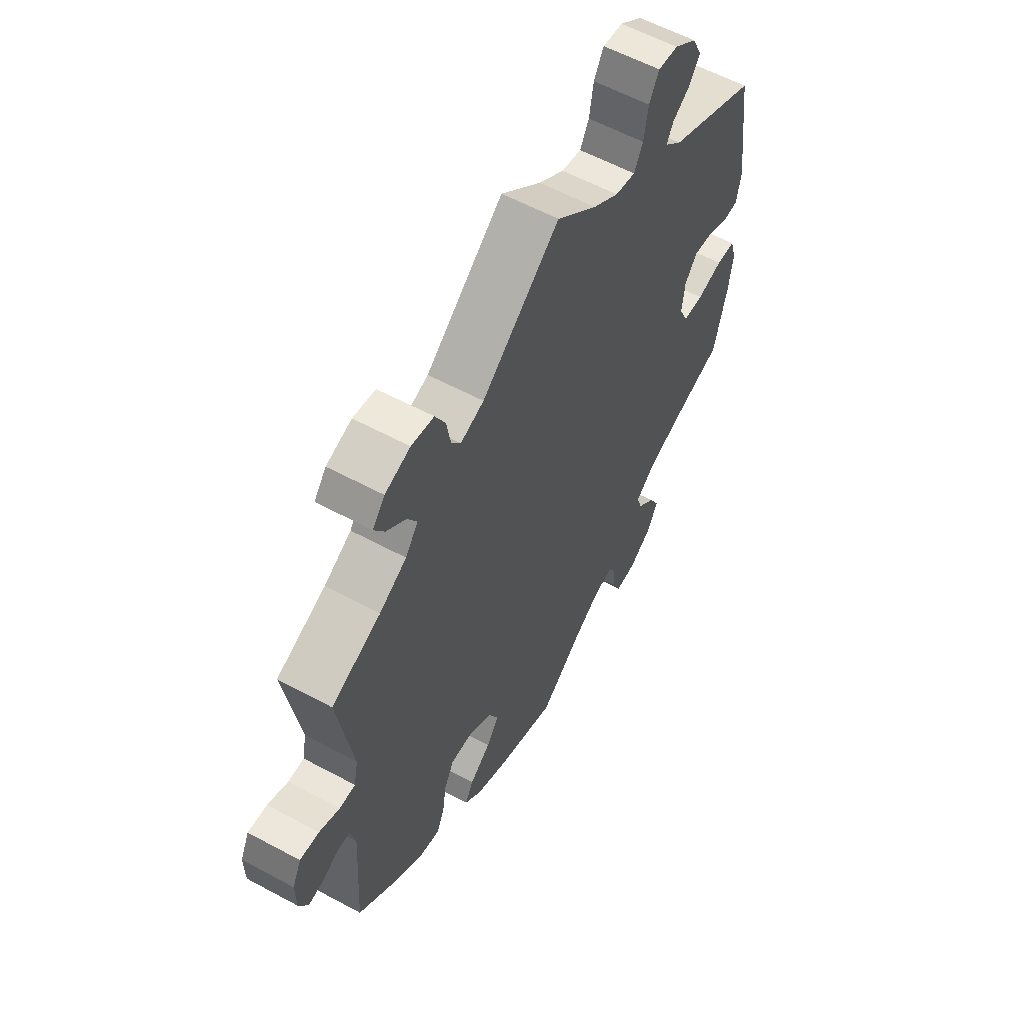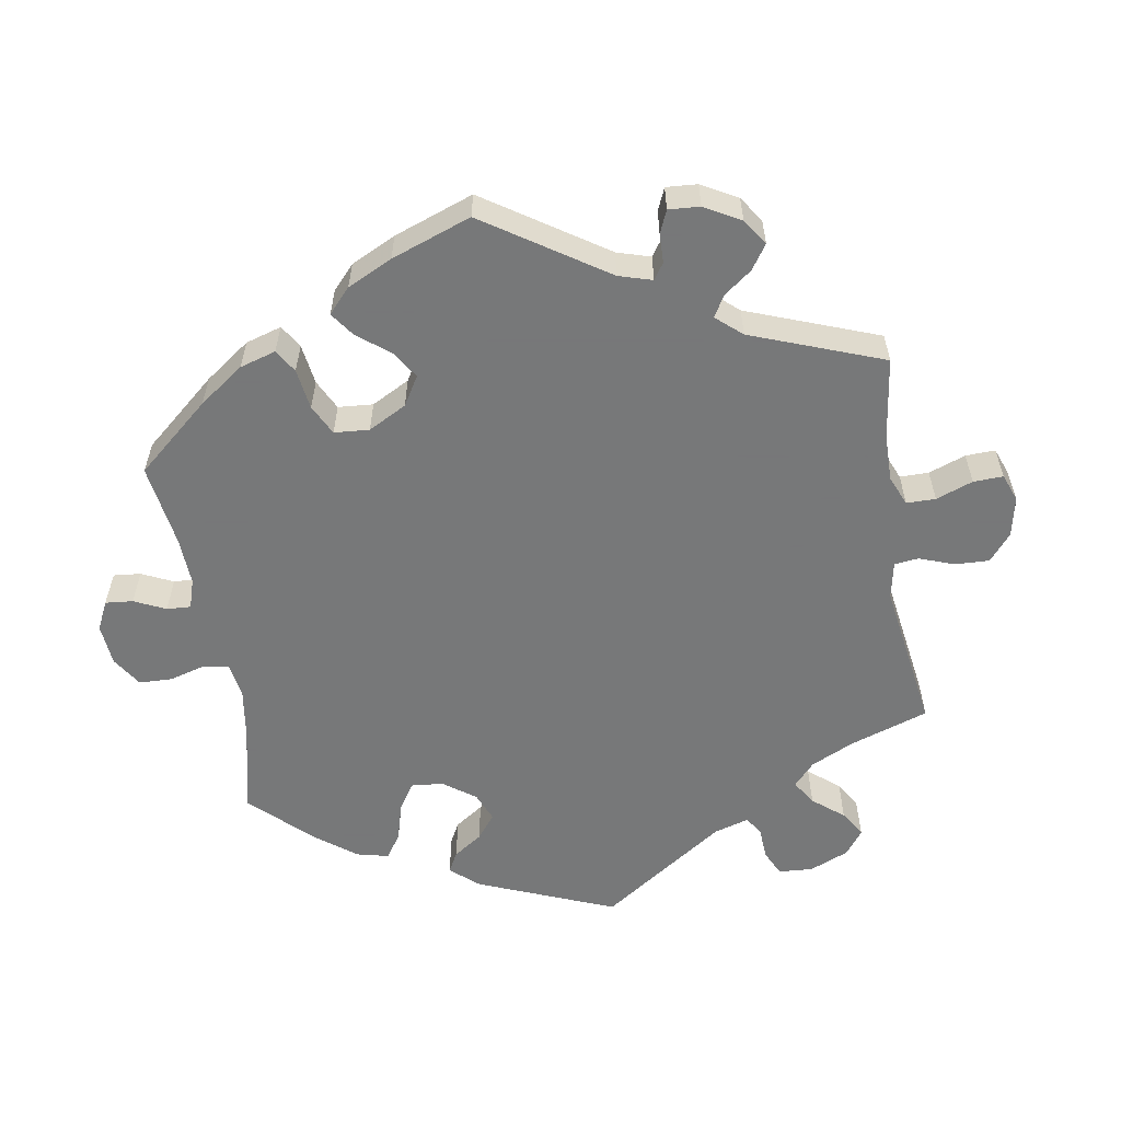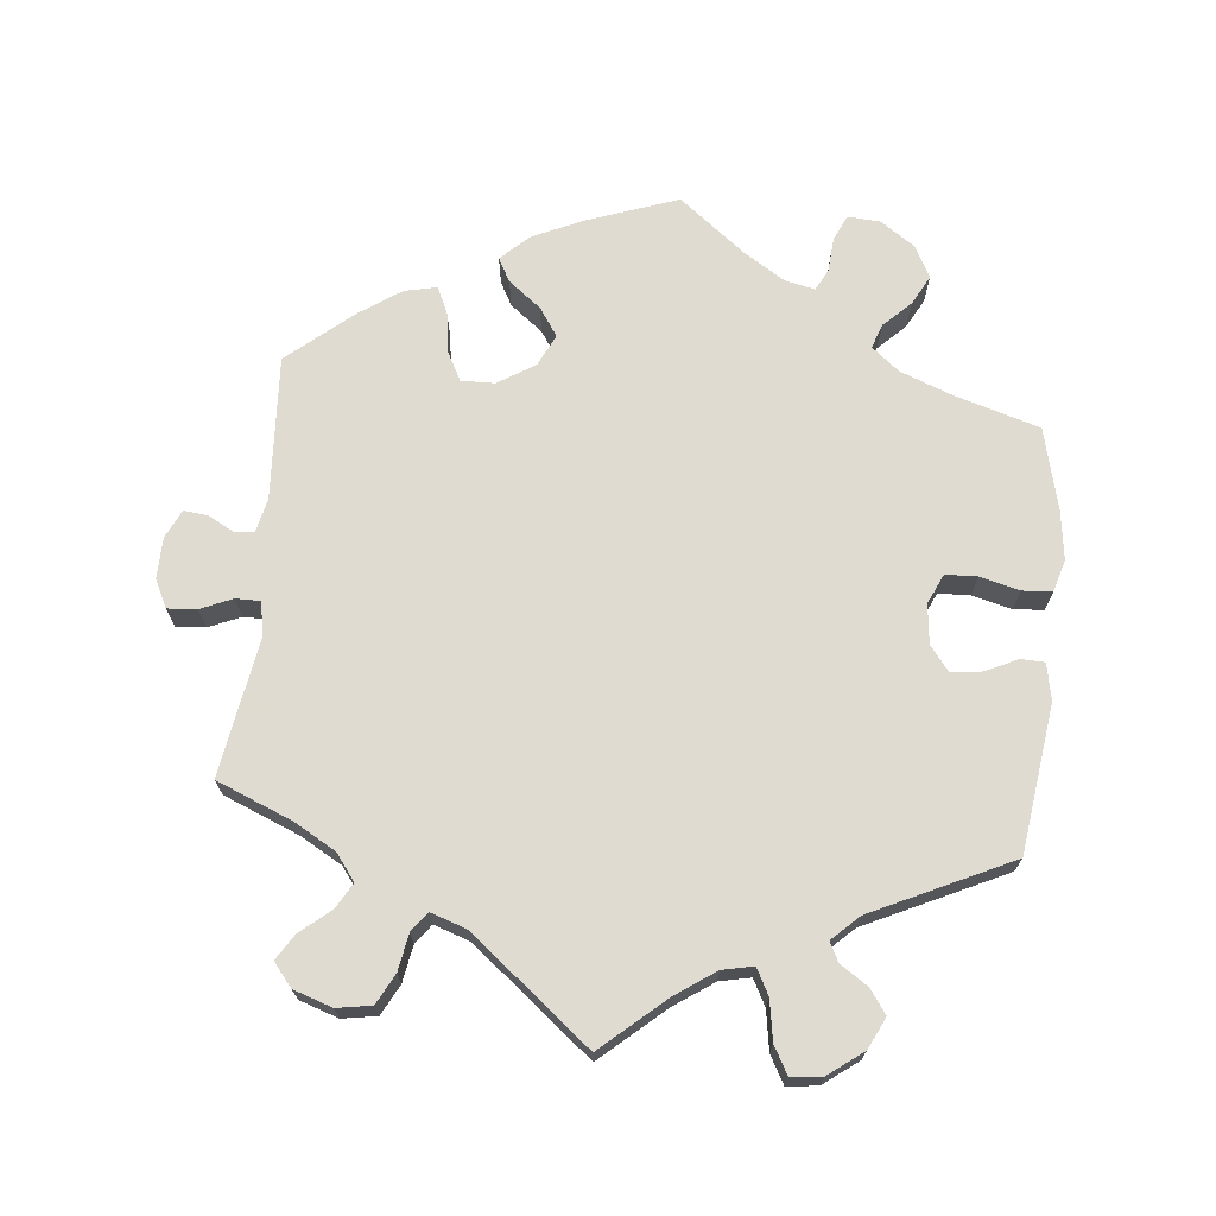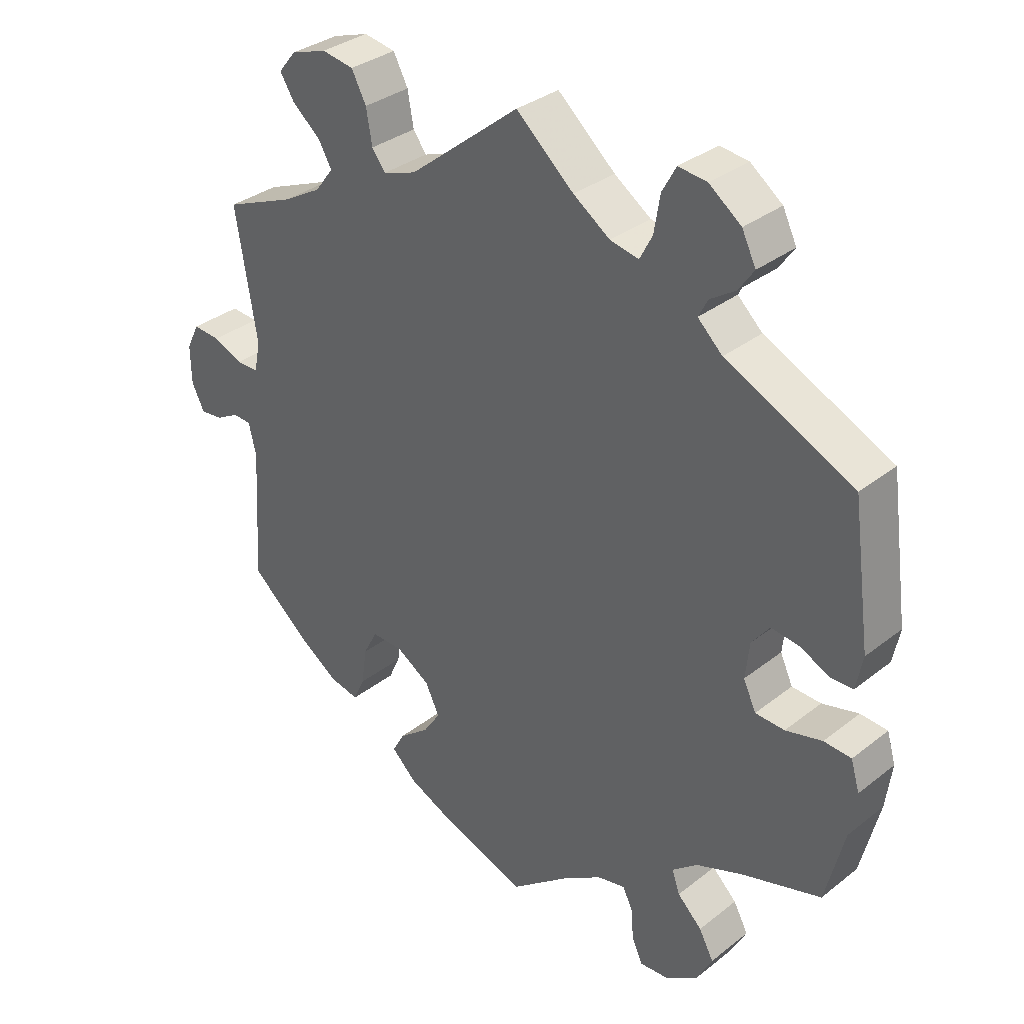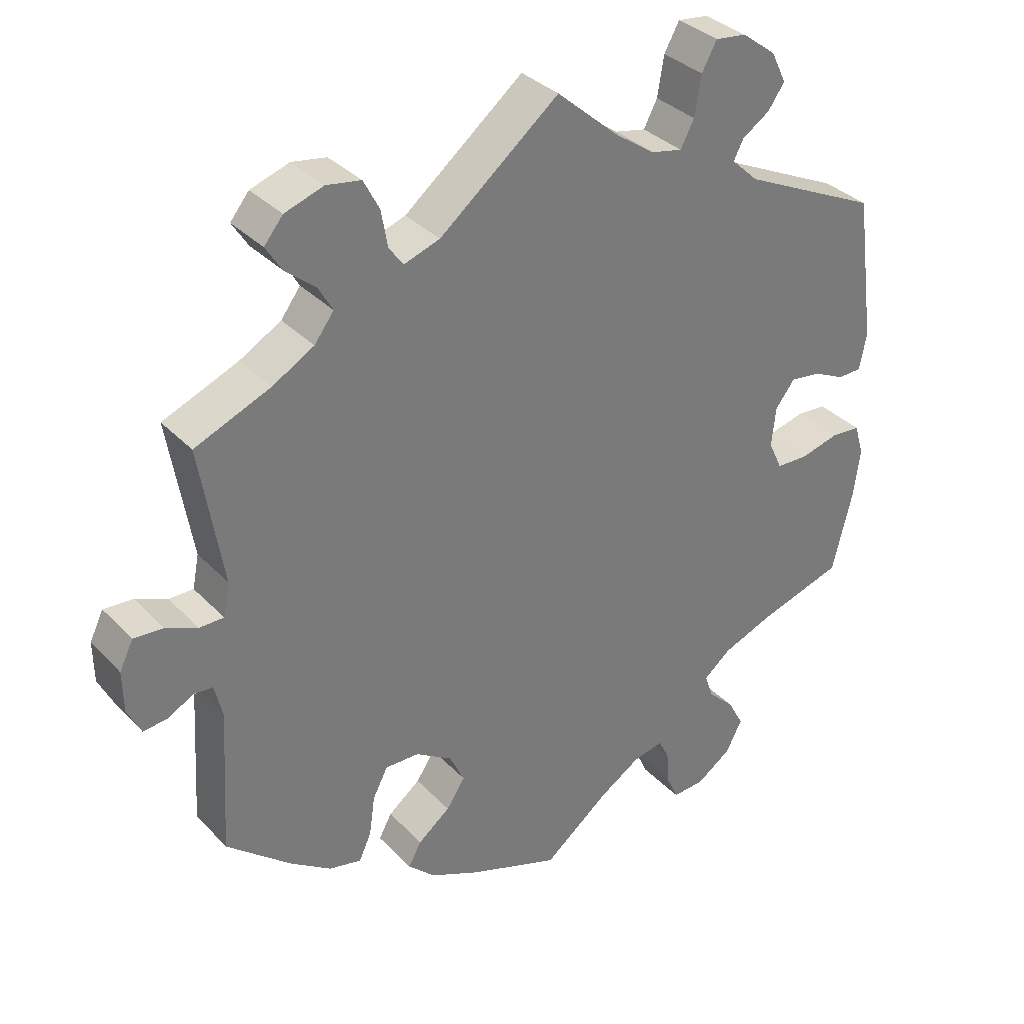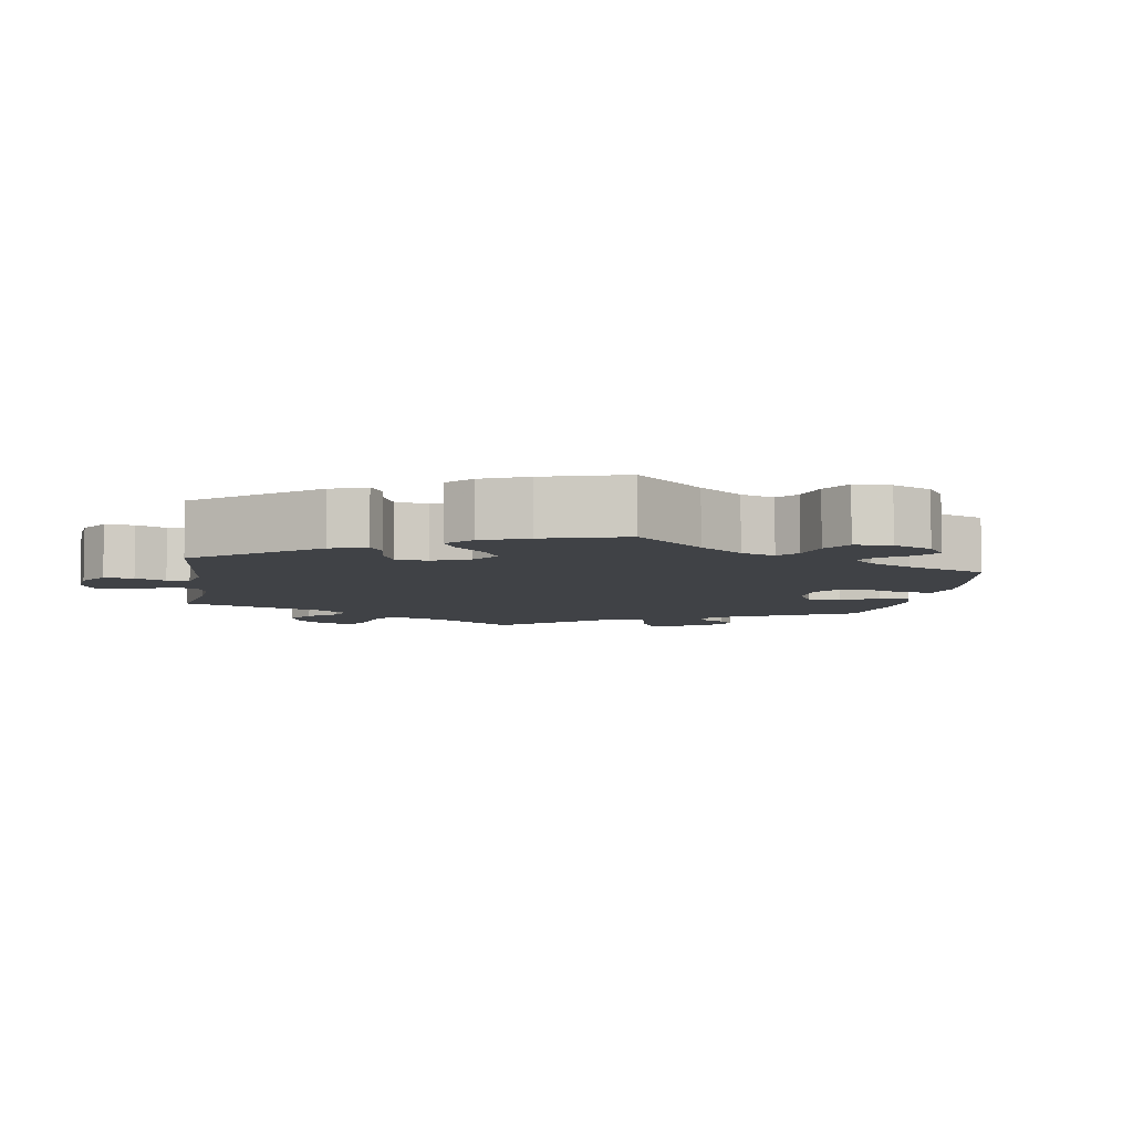
<metadata>
{"format":"obj","ext":"obj","renderer":"f3d","projection":"perspective","resolution":1024,"background":"white","views":[{"elev":58.7,"azim":-60.9,"up":"+Z"},{"elev":-57.3,"azim":-110.5,"up":"+Y"},{"elev":70.2,"azim":5.7,"up":"+Y"},{"elev":33.4,"azim":43.1,"up":"+Z"},{"elev":34.0,"azim":-36.3,"up":"+Z"},{"elev":-6.4,"azim":111.0,"up":"+Y"}]}
</metadata>
<code>
v 0.528 0.07 0.084
v 0.518 0.07 0.033
v 0.485 0.07 0.032
v 0.441 0.07 0.053
v 0.398 0.07 0.059
v 0.371 0.07 0.024
v 0.365 0.07 -0.031
v 0.384 0.07 -0.072
v 0.428 0.07 -0.074
v 0.483 0.07 -0.06
v 0.524 0.07 -0.063
v 0.537 0.07 -0.107
v 0.528 0.07 -0.175
v 0.5 0.07 -0.289
v 0.38 0.07 -0.325
v 0.31 0.07 -0.352
v 0.272 0.07 -0.383
v 0.284 0.07 -0.417
v 0.321 0.07 -0.453
v 0.343 0.07 -0.494
v 0.32 0.07 -0.538
v 0.272 0.07 -0.571
v 0.227 0.07 -0.574
v 0.211 0.07 -0.539
v 0.207 0.07 -0.491
v 0.192 0.07 -0.461
v 0.15 0.07 -0.47
v 0.093 0.07 -0.506
v 0.001 0.07 -0.578
v -0.125 0.07 -0.533
v -0.195 0.07 -0.501
v -0.233 0.07 -0.465
v -0.215 0.07 -0.432
v -0.17 0.07 -0.397
v -0.144 0.07 -0.358
v -0.165 0.07 -0.314
v -0.216 0.07 -0.282
v -0.263 0.07 -0.281
v -0.284 0.07 -0.321
v -0.292 0.07 -0.377
v -0.309 0.07 -0.414
v -0.354 0.07 -0.404
v -0.411 0.07 -0.365
v -0.501 0.07 -0.289
v -0.489 0.07 -0.089
v -0.5 0.07 -0.042
v -0.527 0.07 -0.04
v -0.562 0.07 -0.059
v -0.596 0.07 -0.063
v -0.615 0.07 -0.024
v -0.616 0.07 0.033
v -0.597 0.07 0.072
v -0.556 0.07 0.069
v -0.512 0.07 0.05
v -0.478 0.07 0.05
v -0.469 0.07 0.096
v -0.501 0.07 0.289
v -0.396 0.07 0.332
v -0.338 0.07 0.365
v -0.311 0.07 0.401
v -0.331 0.07 0.436
v -0.373 0.07 0.471
v -0.395 0.07 0.506
v -0.369 0.07 0.538
v -0.315 0.07 0.556
v -0.267 0.07 0.548
v -0.245 0.07 0.506
v -0.236 0.07 0.455
v -0.216 0.07 0.428
v -0.166 0.07 0.445
v 0 0.07 0.578
v 0.087 0.07 0.502
v 0.142 0.07 0.464
v 0.185 0.07 0.455
v 0.204 0.07 0.491
v 0.213 0.07 0.546
v 0.234 0.07 0.584
v 0.277 0.07 0.579
v 0.325 0.07 0.543
v 0.346 0.07 0.5
v 0.323 0.07 0.467
v 0.285 0.07 0.442
v 0.271 0.07 0.415
v 0.308 0.07 0.38
v 0.5 0.07 0.289
v 0.528 0 0.084
v 0.518 0 0.033
v 0.485 0 0.032
v 0.441 0 0.053
v 0.398 0 0.059
v 0.371 0 0.024
v 0.365 0 -0.031
v 0.384 0 -0.072
v 0.428 0 -0.074
v 0.483 0 -0.06
v 0.524 0 -0.063
v 0.537 0 -0.107
v 0.528 0 -0.175
v 0.5 0 -0.289
v 0.38 0 -0.325
v 0.31 0 -0.352
v 0.272 0 -0.383
v 0.284 0 -0.417
v 0.321 0 -0.453
v 0.343 0 -0.494
v 0.32 0 -0.538
v 0.272 0 -0.571
v 0.227 0 -0.574
v 0.211 0 -0.539
v 0.207 0 -0.491
v 0.192 0 -0.461
v 0.15 0 -0.47
v 0.093 0 -0.506
v 0.001 0 -0.578
v -0.125 0 -0.533
v -0.195 0 -0.501
v -0.233 0 -0.465
v -0.215 0 -0.432
v -0.17 0 -0.397
v -0.144 0 -0.358
v -0.165 0 -0.314
v -0.216 0 -0.282
v -0.263 0 -0.281
v -0.284 0 -0.321
v -0.292 0 -0.377
v -0.309 0 -0.414
v -0.354 0 -0.404
v -0.411 0 -0.365
v -0.501 0 -0.289
v -0.489 0 -0.089
v -0.5 0 -0.042
v -0.527 0 -0.04
v -0.562 0 -0.059
v -0.596 0 -0.063
v -0.615 0 -0.024
v -0.616 0 0.033
v -0.597 0 0.072
v -0.556 0 0.069
v -0.512 0 0.05
v -0.478 0 0.05
v -0.469 0 0.096
v -0.501 0 0.289
v -0.396 0 0.332
v -0.338 0 0.365
v -0.311 0 0.401
v -0.331 0 0.436
v -0.373 0 0.471
v -0.395 0 0.506
v -0.369 0 0.538
v -0.315 0 0.556
v -0.267 0 0.548
v -0.245 0 0.506
v -0.236 0 0.455
v -0.216 0 0.428
v -0.166 0 0.445
v 0 0 0.578
v 0.087 0 0.502
v 0.142 0 0.464
v 0.185 0 0.455
v 0.204 0 0.491
v 0.213 0 0.546
v 0.234 0 0.584
v 0.277 0 0.579
v 0.325 0 0.543
v 0.346 0 0.5
v 0.323 0 0.467
v 0.285 0 0.442
v 0.271 0 0.415
v 0.308 0 0.38
v 0.5 0 0.289
f 84 85 1 2
f 83 84 2 3
f 79 80 81 82
f 79 82 83
f 78 79 83
f 75 76 77 78
f 74 75 78 83
f 73 74 83 3
f 70 71 72
f 69 70 72 73
f 65 66 67 68
f 65 68 69
f 64 65 69
f 61 62 63 64
f 60 61 64 69
f 59 60 69 73
f 56 57 58
f 55 56 58 59
f 51 52 53 54
f 51 54 55
f 50 51 55
f 47 48 49 50
f 46 47 50 55
f 45 46 55 59
f 39 40 41 42
f 38 39 42 43
f 31 32 33 34
f 31 34 35
f 28 29 30 31
f 27 28 31 35
f 26 27 35 36
f 22 23 24 25
f 22 25 26
f 21 22 26
f 18 19 20 21
f 17 18 21 26
f 12 13 14 15
f 12 15 16
f 9 10 11 12
f 8 9 12 16
f 7 8 16 17
f 73 3 4
f 73 4 5
f 59 73 5 6
f 38 43 44 45
f 37 38 45 59
f 26 36 37 59
f 17 26 59
f 6 7 17 59
f 87 86 170 169
f 88 87 169 168
f 167 166 165 164
f 168 167 164
f 168 164 163
f 163 162 161 160
f 168 163 160 159
f 88 168 159 158
f 157 156 155
f 158 157 155 154
f 153 152 151 150
f 154 153 150
f 154 150 149
f 149 148 147 146
f 154 149 146 145
f 158 154 145 144
f 143 142 141
f 144 143 141 140
f 139 138 137 136
f 140 139 136
f 140 136 135
f 135 134 133 132
f 140 135 132 131
f 144 140 131 130
f 127 126 125 124
f 128 127 124 123
f 119 118 117 116
f 120 119 116
f 116 115 114 113
f 120 116 113 112
f 121 120 112 111
f 110 109 108 107
f 111 110 107
f 111 107 106
f 106 105 104 103
f 111 106 103 102
f 100 99 98 97
f 101 100 97
f 97 96 95 94
f 101 97 94 93
f 102 101 93 92
f 89 88 158
f 90 89 158
f 91 90 158 144
f 130 129 128 123
f 144 130 123 122
f 144 122 121 111
f 144 111 102
f 144 102 92 91
f 1 86 87 2
f 2 87 88 3
f 3 88 89 4
f 4 89 90 5
f 5 90 91 6
f 6 91 92 7
f 7 92 93 8
f 8 93 94 9
f 9 94 95 10
f 10 95 96 11
f 11 96 97 12
f 12 97 98 13
f 13 98 99 14
f 14 99 100 15
f 15 100 101 16
f 16 101 102 17
f 17 102 103 18
f 18 103 104 19
f 19 104 105 20
f 20 105 106 21
f 21 106 107 22
f 22 107 108 23
f 23 108 109 24
f 24 109 110 25
f 25 110 111 26
f 26 111 112 27
f 27 112 113 28
f 28 113 114 29
f 29 114 115 30
f 30 115 116 31
f 31 116 117 32
f 32 117 118 33
f 33 118 119 34
f 34 119 120 35
f 35 120 121 36
f 36 121 122 37
f 37 122 123 38
f 38 123 124 39
f 39 124 125 40
f 40 125 126 41
f 41 126 127 42
f 42 127 128 43
f 43 128 129 44
f 44 129 130 45
f 45 130 131 46
f 46 131 132 47
f 47 132 133 48
f 48 133 134 49
f 49 134 135 50
f 50 135 136 51
f 51 136 137 52
f 52 137 138 53
f 53 138 139 54
f 54 139 140 55
f 55 140 141 56
f 56 141 142 57
f 57 142 143 58
f 58 143 144 59
f 59 144 145 60
f 60 145 146 61
f 61 146 147 62
f 62 147 148 63
f 63 148 149 64
f 64 149 150 65
f 65 150 151 66
f 66 151 152 67
f 67 152 153 68
f 68 153 154 69
f 69 154 155 70
f 70 155 156 71
f 71 156 157 72
f 72 157 158 73
f 73 158 159 74
f 74 159 160 75
f 75 160 161 76
f 76 161 162 77
f 77 162 163 78
f 78 163 164 79
f 79 164 165 80
f 80 165 166 81
f 81 166 167 82
f 82 167 168 83
f 83 168 169 84
f 84 169 170 85
f 85 170 86 1

</code>
